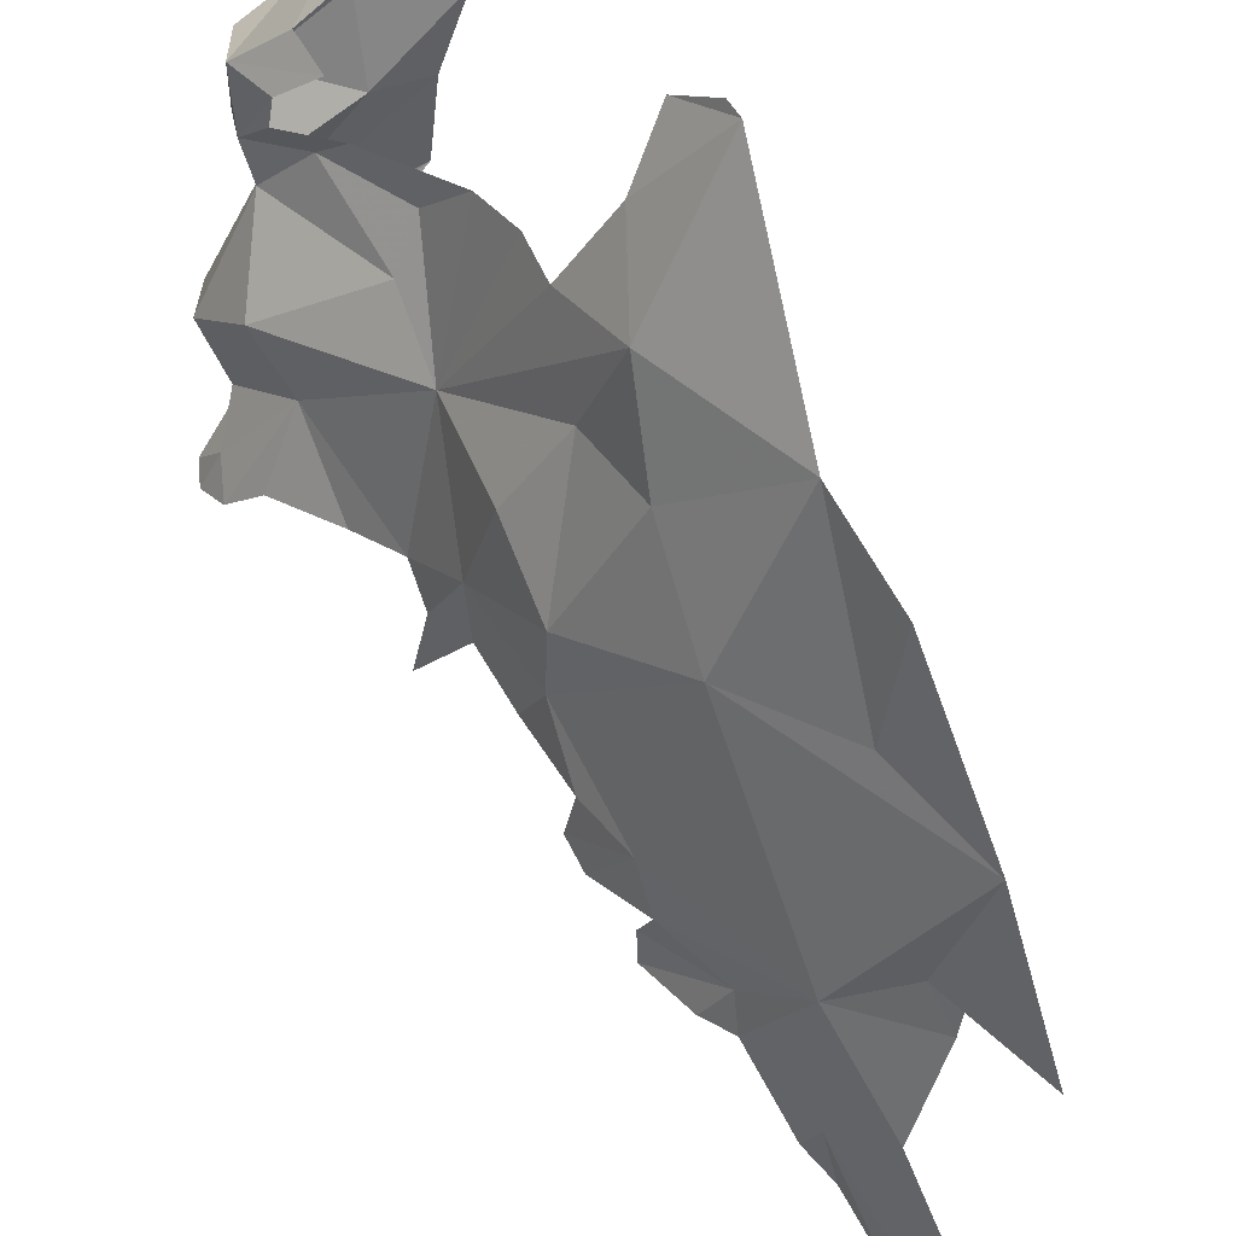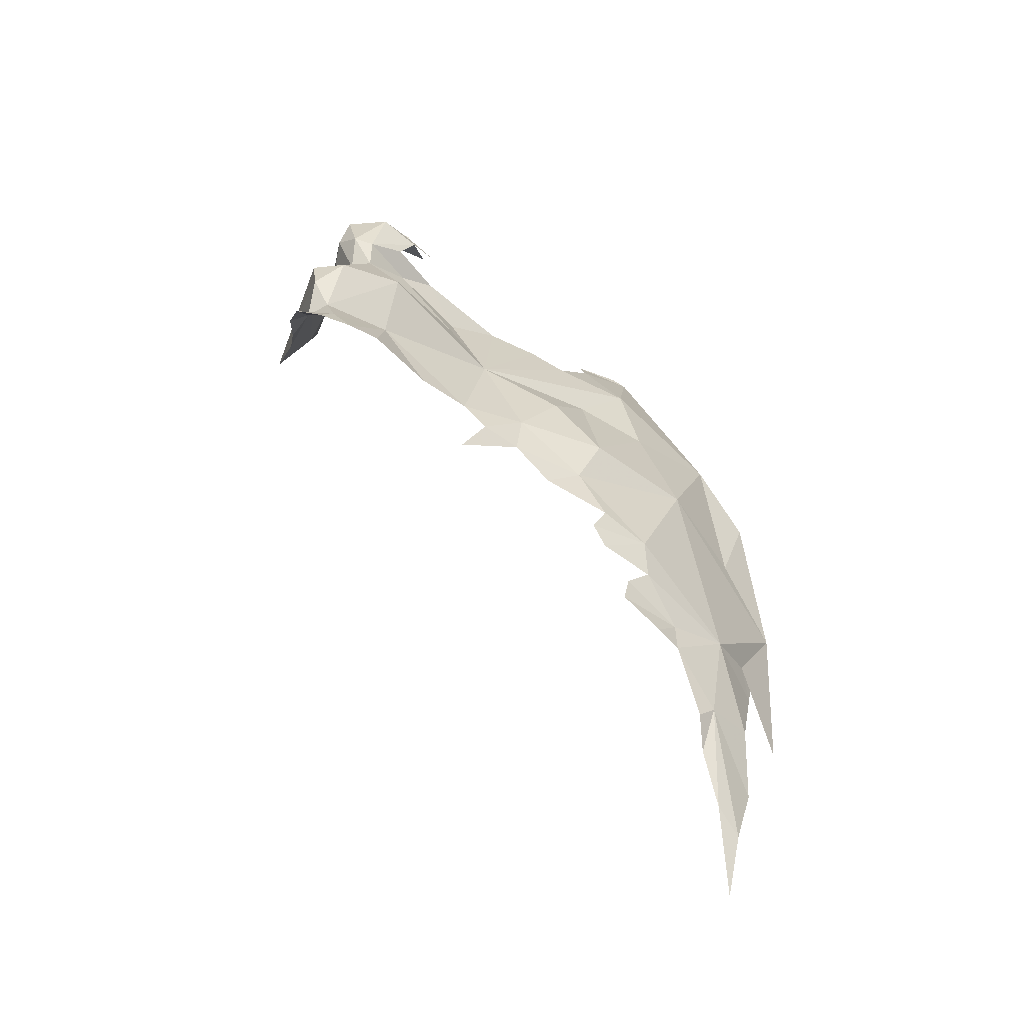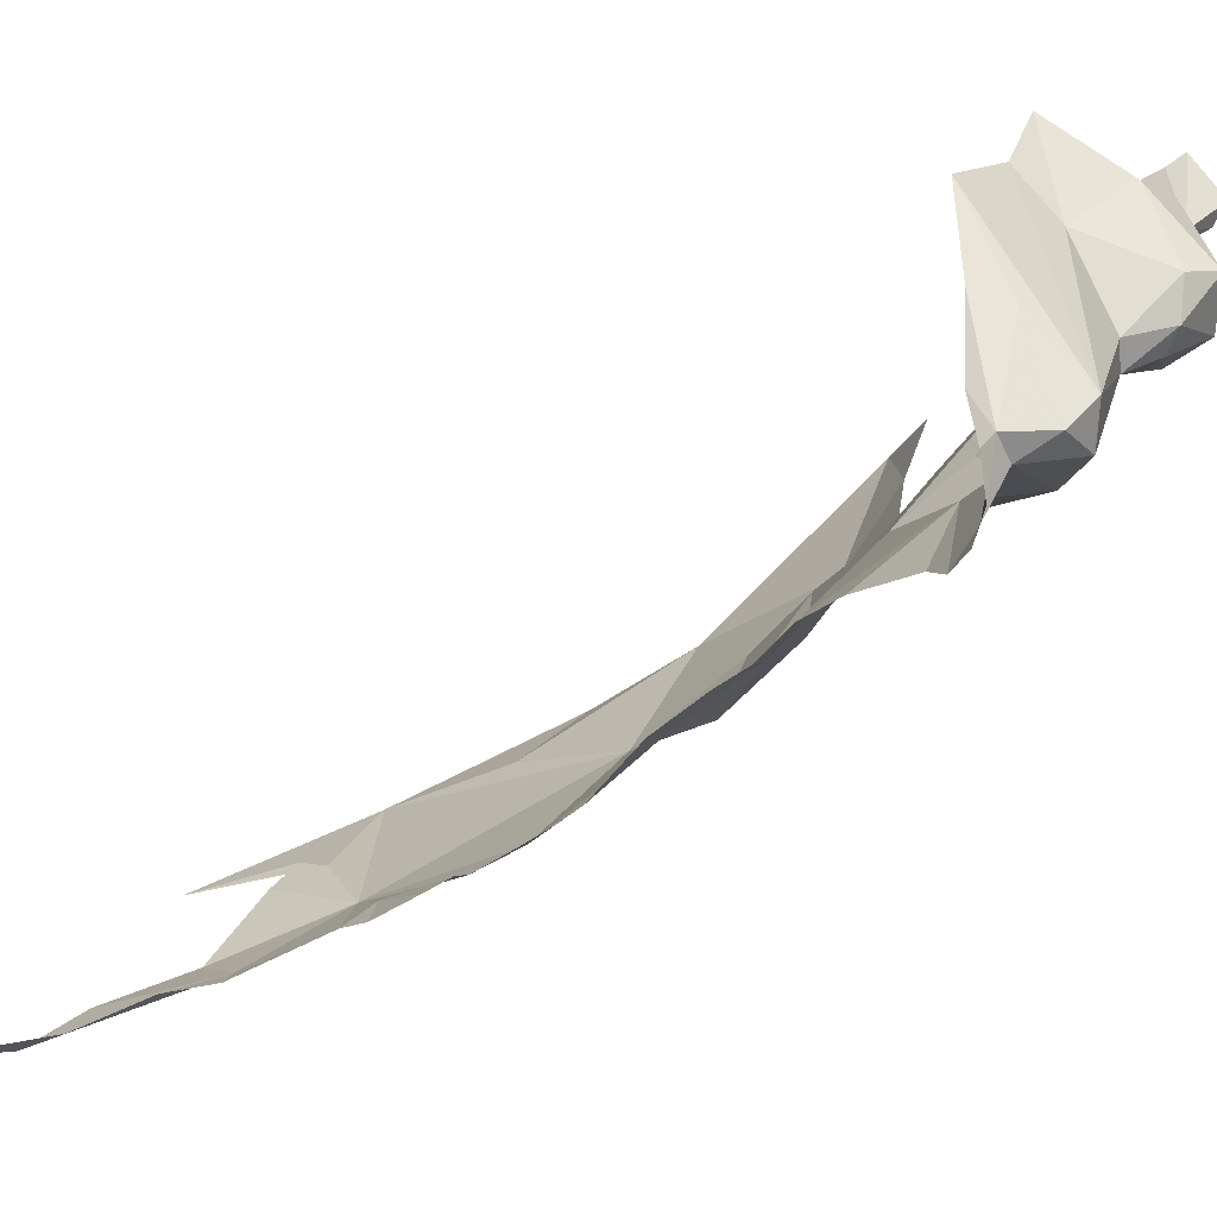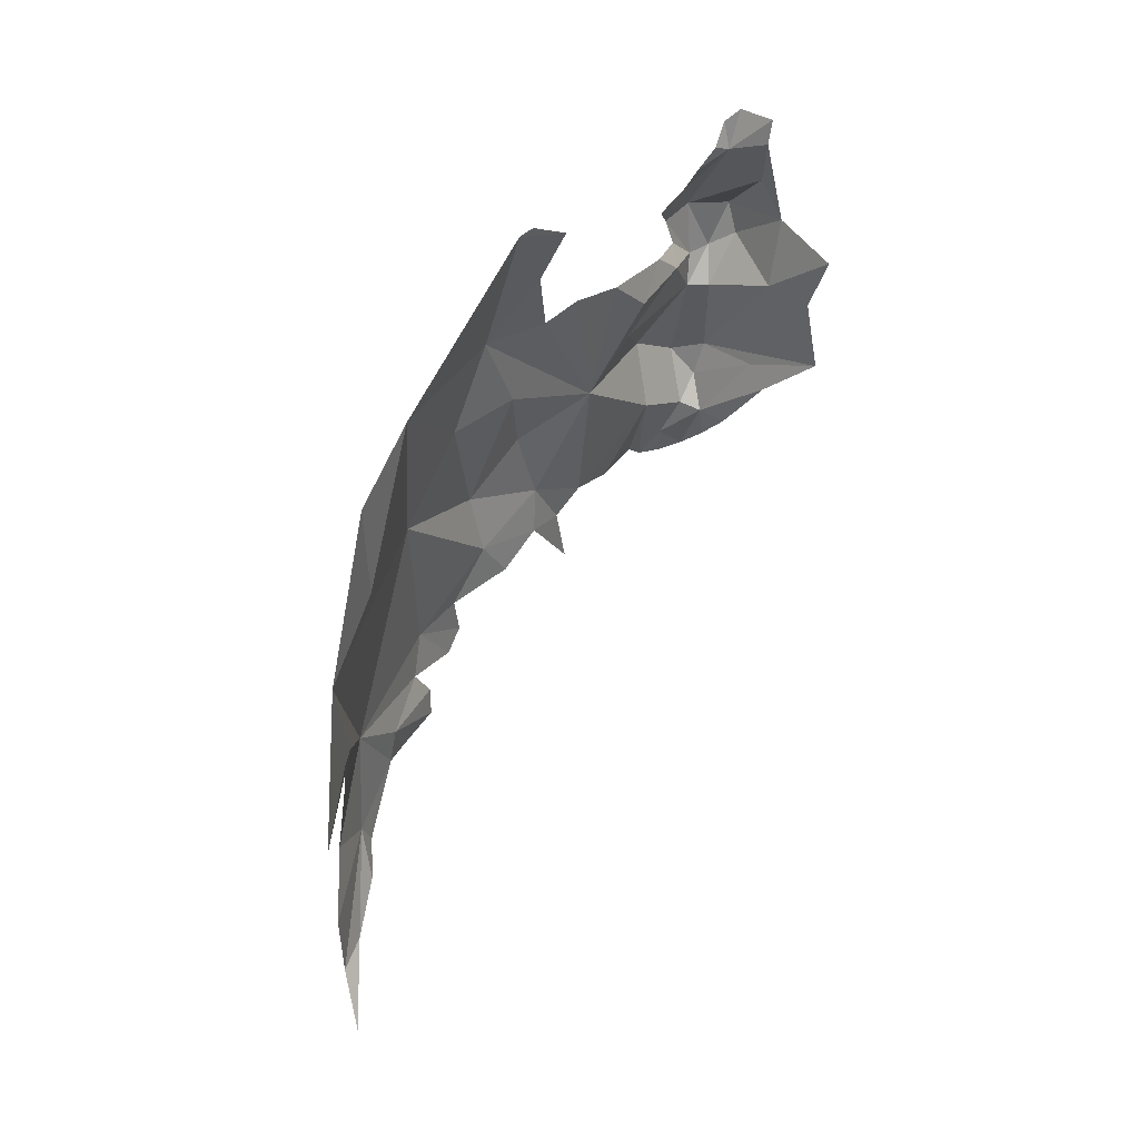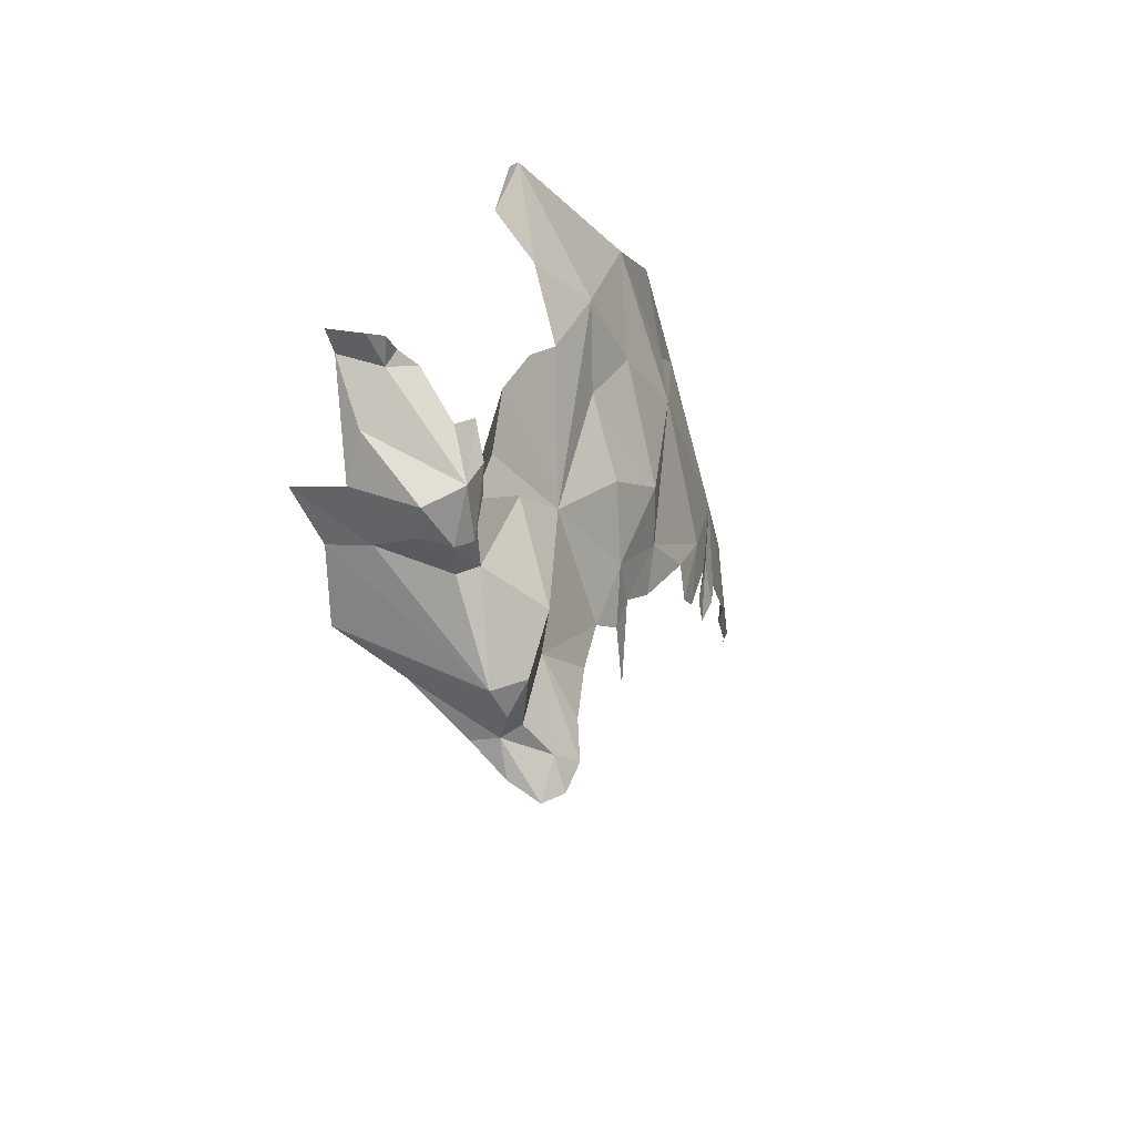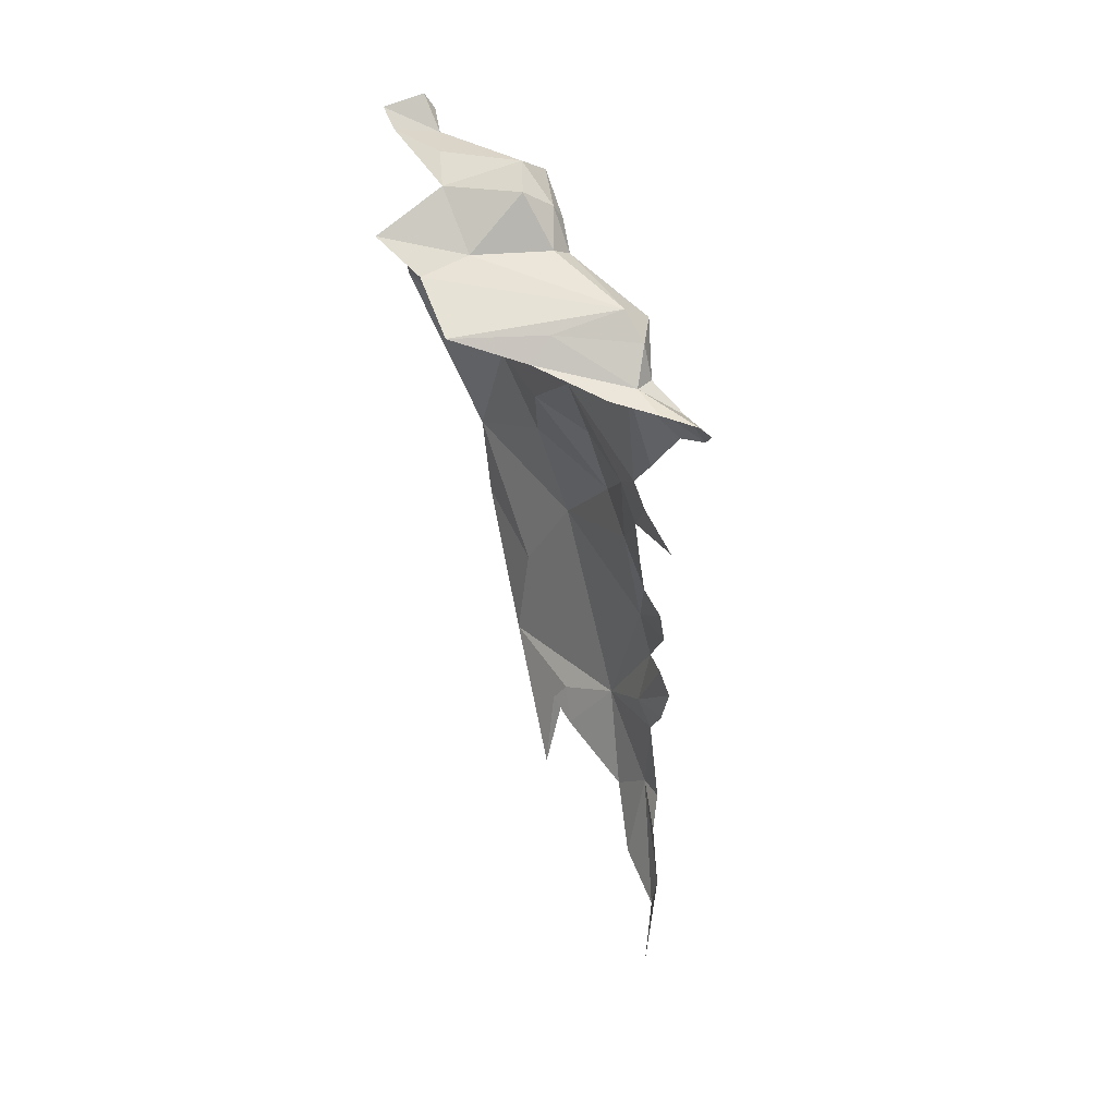
<metadata>
{"format":"obj","ext":"obj","renderer":"f3d","projection":"perspective","resolution":1024,"background":"white","views":[{"elev":-55.9,"azim":-151.4,"up":"+Z"},{"elev":-29.2,"azim":97.8,"up":"+Y"},{"elev":35.5,"azim":68.1,"up":"+Z"},{"elev":4.1,"azim":-105.4,"up":"+Y"},{"elev":60.7,"azim":55.3,"up":"+Y"},{"elev":1.5,"azim":27.0,"up":"+Y"}]}
</metadata>
<code>
v 4.344 6.707 -1.001
v 4.289 6.822 -1.024
v 4.345 6.73 -0.9531
v 4.17 6.678 -1.133
v 4.121 6.571 -1.186
v 4.015 6.602 -1.285
v 4.361 6.631 -1.001
v 4.201 6.498 -1.2
v 4.239 6.663 -1.067
v 4.209 6.364 -1.292
v 3.958 6.568 -1.392
v 4.109 6.571 -0.7843
v 4.206 6.431 -0.7251
v 4.544 6.494 -0.8949
v 3.788 5.939 -1.893
v 3.707 5.746 -1.991
v 3.65 6.12 -1.937
v 4.457 6.49 -1.1
v 4.284 6.827 -0.9215
v 4.193 6.621 -0.8521
v 4.299 6.755 -0.8981
v 4.13 6.773 -0.8437
v 4.562 6.482 -0.9775
v 4.349 6.632 -0.9489
v 3.887 5.593 -1.923
v 3.839 5.562 -1.943
v 3.794 5.384 -1.989
v 4.238 6.773 -1.096
v 4.276 6.725 -1.067
v 3.946 6.925 -0.9472
v 4.086 6.86 -0.9099
v 3.918 6.977 -0.9464
v 4.027 6.922 -1.012
v 4.147 6.782 -1.137
v 4.003 6.663 -0.7742
v 3.942 6.517 -1.47
v 3.995 7.009 -0.996
v 4.167 6.84 -1.076
v 4.033 6.874 -1.084
v 4.004 6.92 -1.054
v 4.002 6.981 -1.033
v 4.391 6.135 -1.269
v 4.466 6.336 -1.072
v 4.295 6.134 -1.403
v 4.17 6.256 -1.478
v 4.574 6.325 -0.8952
v 4.583 6.421 -0.9098
v 4.406 6.438 -0.8202
v 4.583 6.345 -0.9454
v 4.648 6.27 -0.9791
v 4.671 6.214 -1.029
v 4.59 6.225 -1.079
v 4.476 6.166 -1.177
v 4.531 6.297 -0.8465
v 4.369 6.375 -0.7998
v 4.639 6.266 -0.8668
v 4.713 6.241 -0.9014
v 4.394 6.068 -1.323
v 4.716 6.222 -0.9614
v 4.335 6.036 -1.395
v 4.48 5.967 -1.279
v 4.168 6.118 -1.592
v 4.312 5.945 -1.472
v 4.237 5.999 -1.544
v 3.68 6.3 -1.836
v 3.963 6.063 -1.779
v 3.784 6.604 -1.524
v 3.853 6.466 -1.627
v 3.584 6.677 -1.62
v 4.044 5.591 -1.874
v 3.926 6.275 -1.681
v 4.206 5.804 -1.703
v 4.231 5.703 -1.71
v 4.171 5.584 -1.768
v 4.202 5.512 -1.774
v 4.26 5.871 -1.61
v 4.315 5.807 -1.585
v 4.312 5.749 -1.612
v 3.997 6.348 -1.532
v 4.307 5.607 -1.656
v 4.25 5.542 -1.733
v 4.042 5.346 -1.923
v 3.891 5.497 -1.936
v 4.15 5.366 -1.853
v 4.277 5.666 -1.665
v 4.201 5.334 -1.82
v 4.188 5.243 -1.822
v 3.677 6.695 -1.495
v 3.595 6.697 -1.588
v 4.146 4.897 -1.866
v 4.151 5.039 -1.894
v 4.186 5.103 -1.853
v 4.069 5.167 -1.923
f 1 2 3
f 4 5 6
f 7 1 3
f 8 5 9
f 10 11 6
f 12 13 14
f 15 16 17
f 7 8 9
f 18 8 7
f 3 2 19
f 20 21 22
f 7 23 18
f 14 20 12
f 14 24 20
f 21 24 3
f 25 26 27
f 5 8 10
f 3 24 7
f 28 1 29
f 30 22 31
f 24 21 20
f 24 14 7
f 32 30 33
f 2 28 34
f 21 3 19
f 35 12 20
f 19 2 31
f 9 29 1
f 9 4 29
f 9 5 4
f 11 10 36
f 23 7 14
f 19 22 21
f 19 31 22
f 35 20 22
f 1 28 2
f 37 32 33
f 33 38 39
f 38 2 34
f 33 39 40
f 40 41 33
f 33 2 38
f 5 10 6
f 33 31 2
f 9 1 7
f 42 10 43
f 10 44 45
f 27 16 25
f 46 47 48
f 31 33 30
f 41 37 33
f 18 49 43
f 50 51 43
f 52 53 43
f 23 49 18
f 18 10 8
f 42 43 53
f 49 46 50
f 48 47 14
f 47 46 49
f 49 50 43
f 54 46 55
f 54 56 46
f 10 18 43
f 48 55 46
f 48 14 13
f 51 52 43
f 57 50 46
f 13 55 48
f 42 44 10
f 42 58 44
f 49 23 47
f 56 57 46
f 59 50 57
f 14 47 23
f 59 51 50
f 60 58 61
f 60 44 58
f 62 45 44
f 60 63 64
f 15 65 66
f 65 15 17
f 67 68 69
f 70 16 66
f 71 65 68
f 70 72 73
f 36 68 67
f 44 64 62
f 10 68 36
f 70 74 75
f 64 72 66
f 76 77 72
f 71 66 65
f 76 72 64
f 65 69 68
f 76 64 63
f 73 72 78
f 71 62 66
f 71 79 62
f 79 45 62
f 79 10 45
f 68 79 71
f 70 66 72
f 74 80 81
f 74 81 75
f 66 62 64
f 79 68 10
f 44 60 64
f 66 16 15
f 82 83 70
f 82 70 84
f 85 74 73
f 25 16 70
f 86 87 84
f 78 72 77
f 69 88 67
f 69 89 88
f 90 91 92
f 84 87 92
f 84 92 91
f 83 25 70
f 80 74 85
f 93 82 84
f 83 26 25
f 70 73 74
f 91 93 84
f 84 75 86
f 70 75 84

</code>
